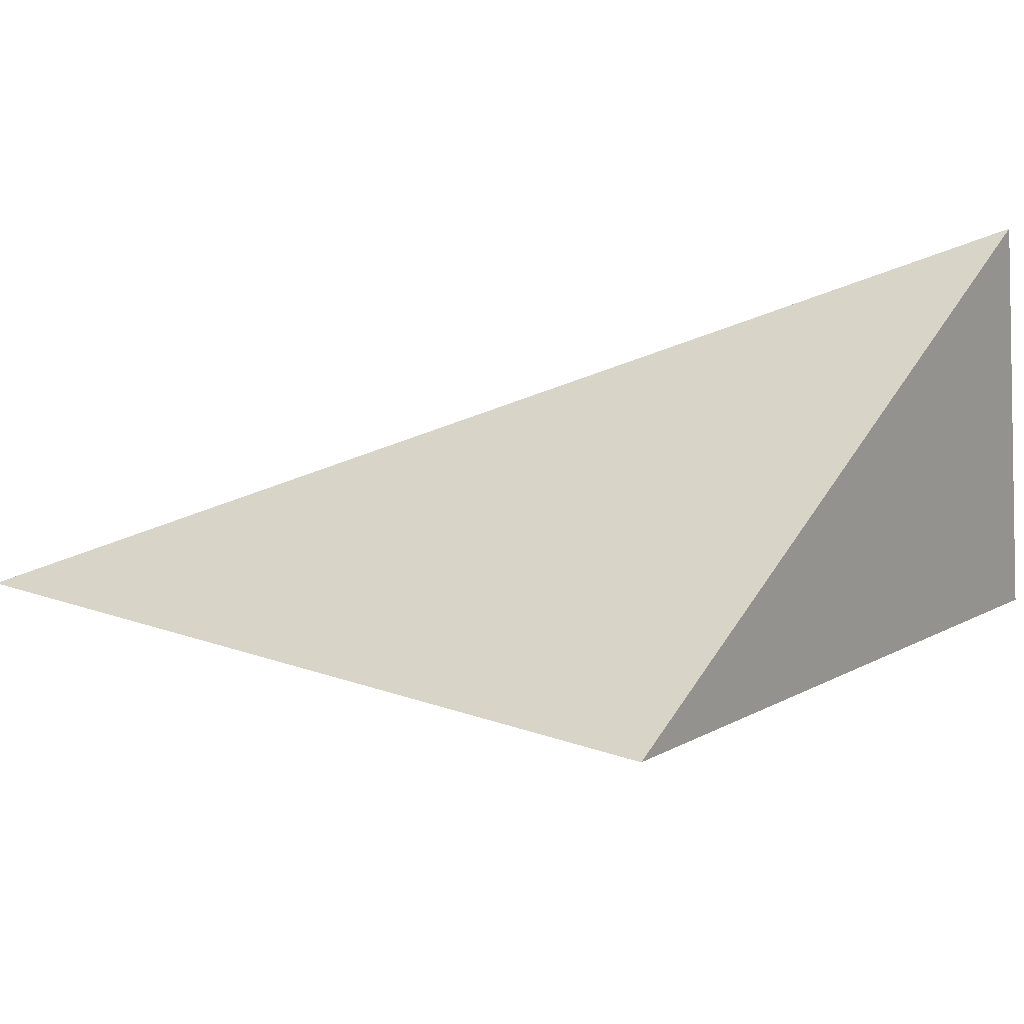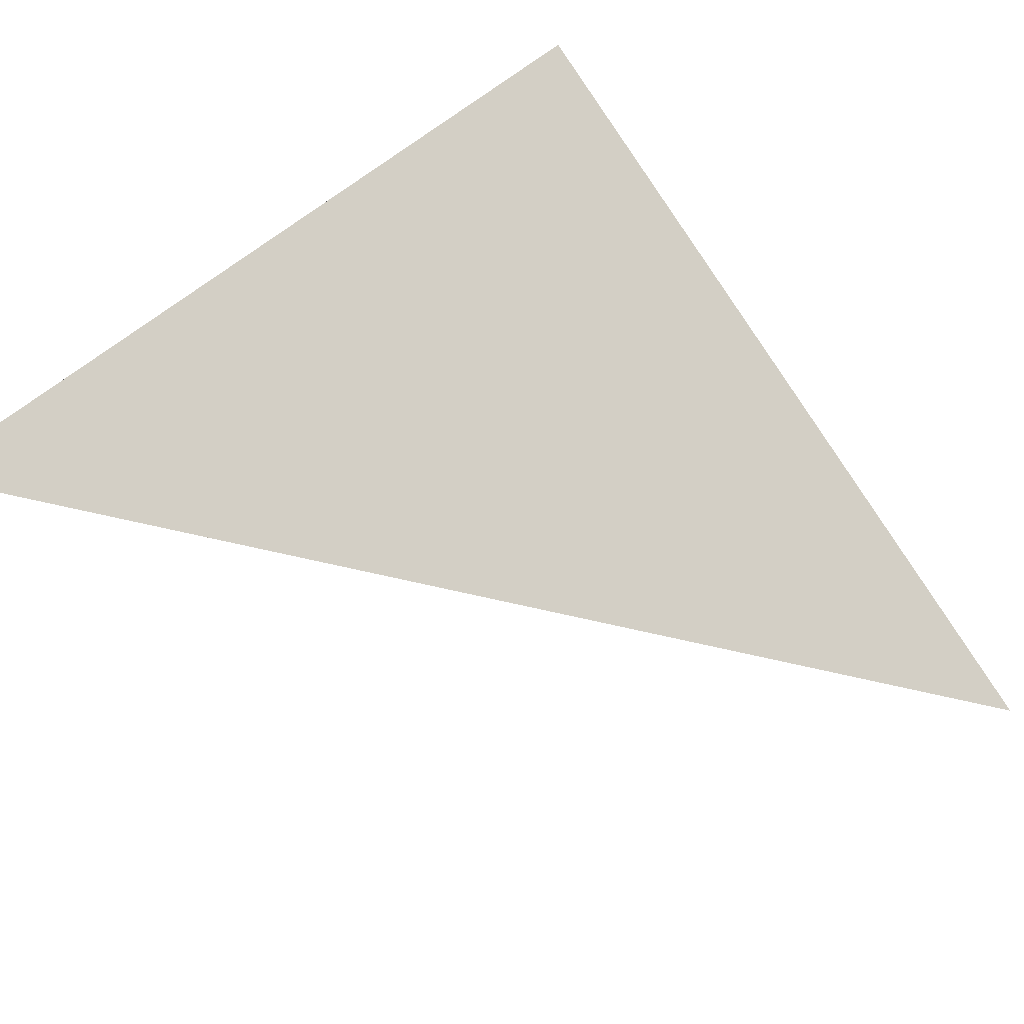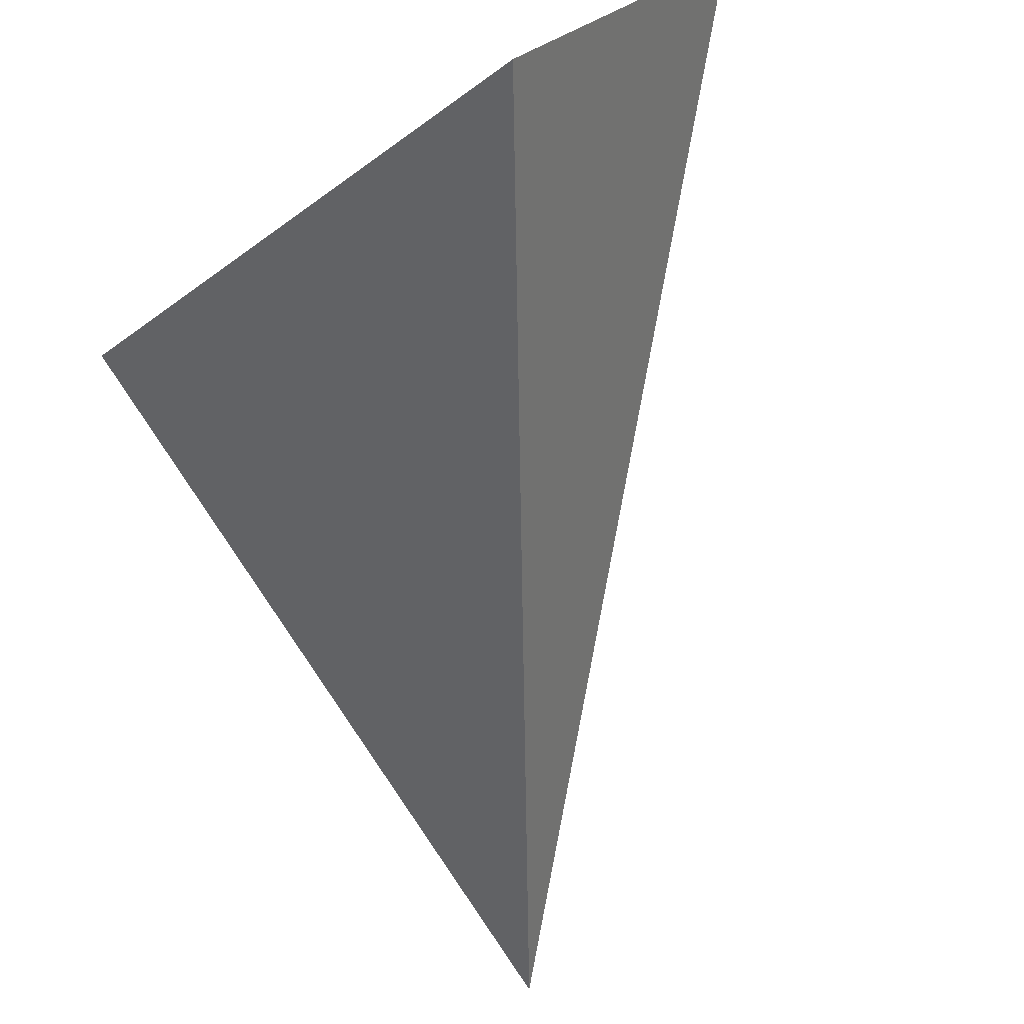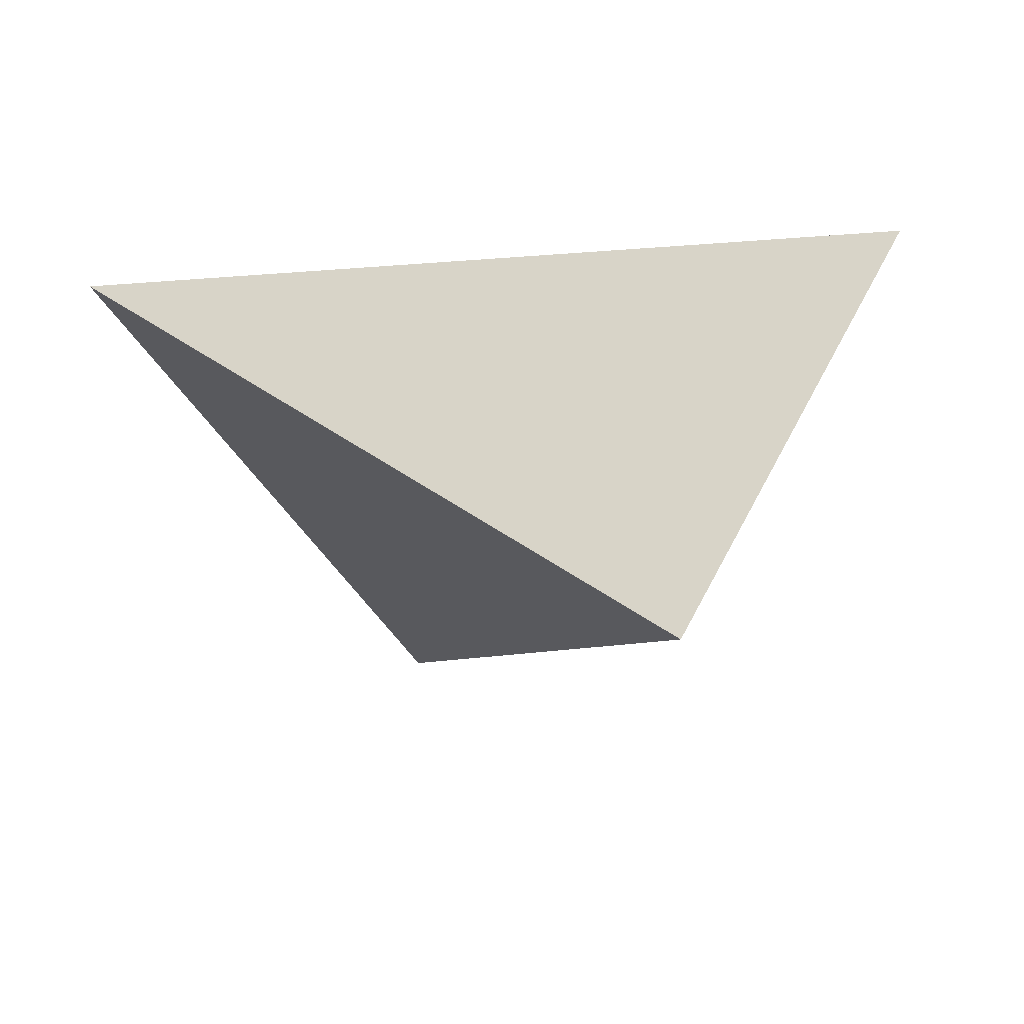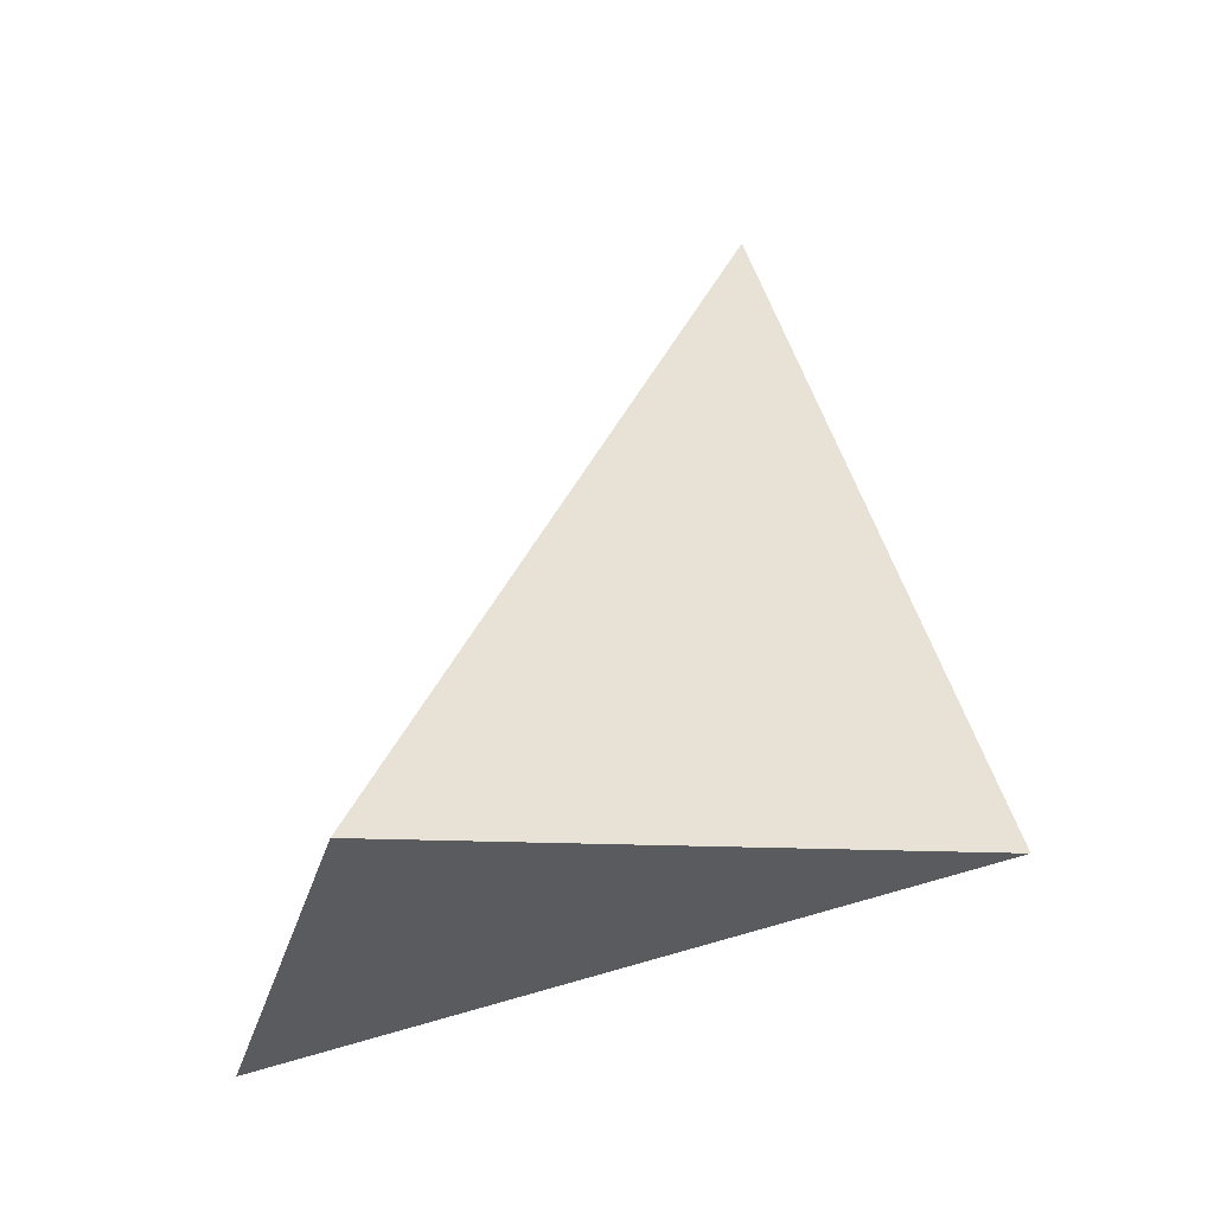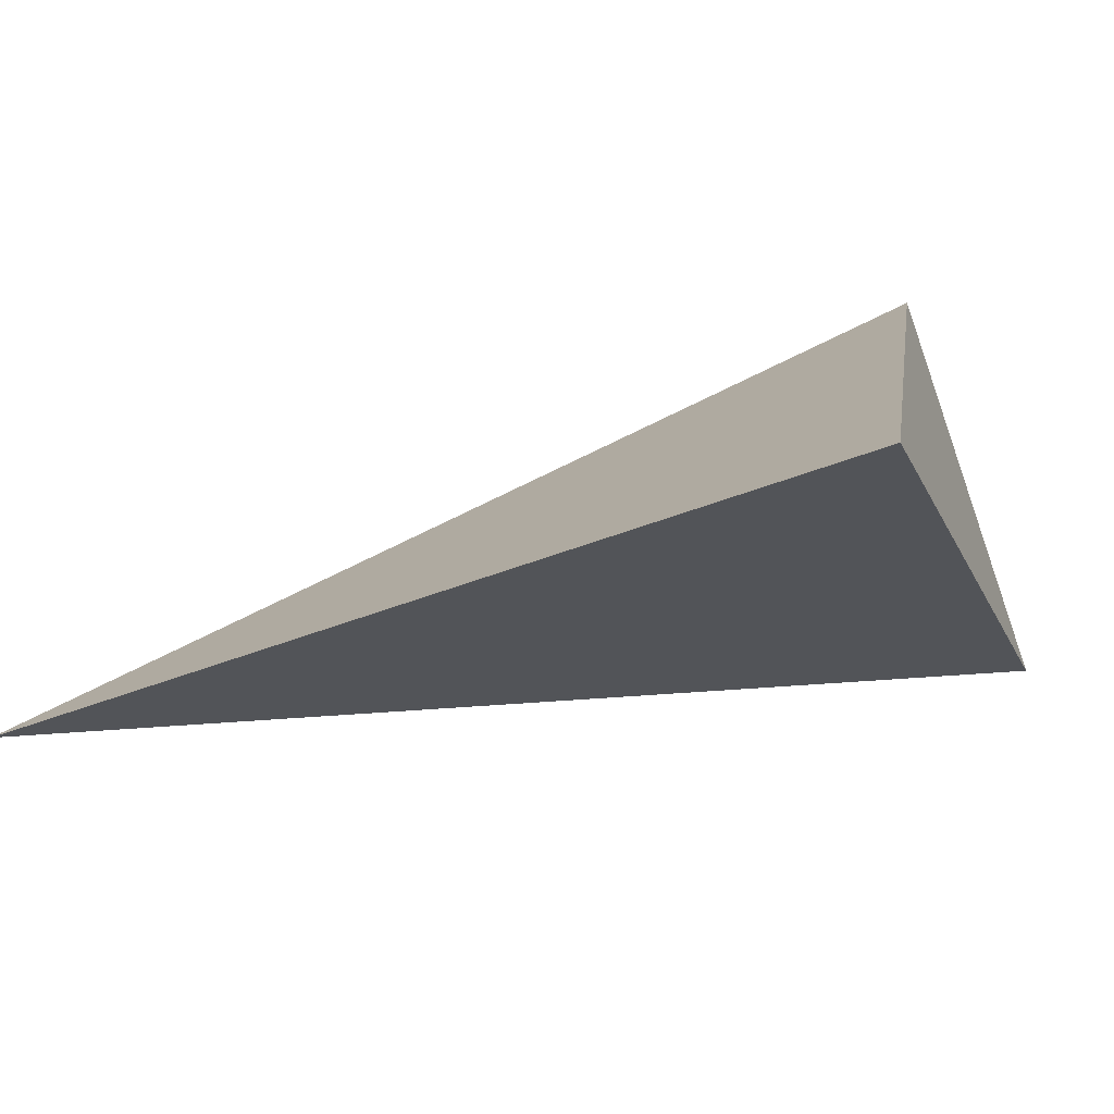
<metadata>
{"format":"obj","ext":"obj","renderer":"f3d","projection":"perspective","resolution":1024,"background":"white","views":[{"elev":50.4,"azim":107.4,"up":"+Y"},{"elev":63.8,"azim":-52.2,"up":"+Y"},{"elev":-60.5,"azim":-159.3,"up":"+Y"},{"elev":-9.1,"azim":-173.5,"up":"+Y"},{"elev":-53.0,"azim":10.0,"up":"+Z"},{"elev":14.9,"azim":84.0,"up":"+Y"}]}
</metadata>
<code>
v -0.4375 3.717 0.1228
v -0.556 3.945 0.1836
v -0.203 3.772 0.7759
v -0.07121 3.957 0.2997
f 2 1 3
f 3 1 4
f 4 1 2
f 4 2 3

</code>
